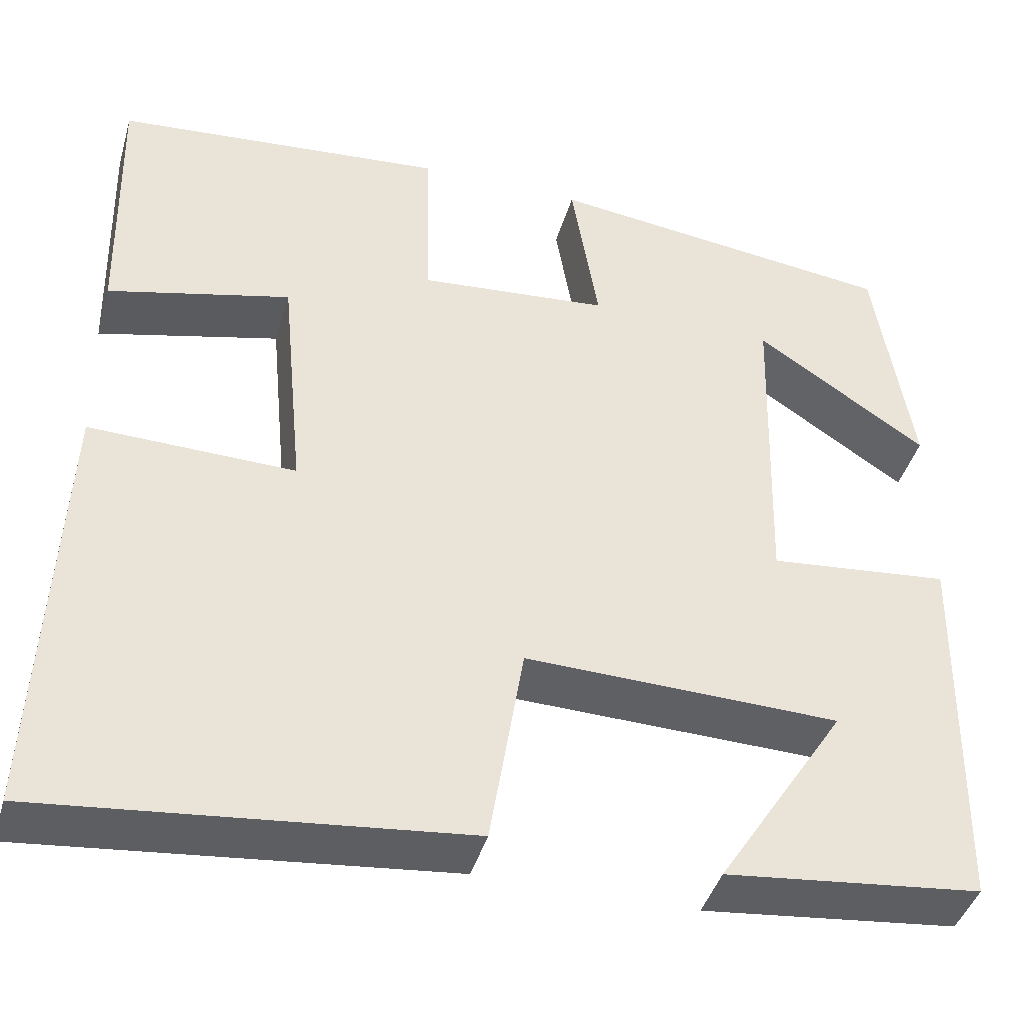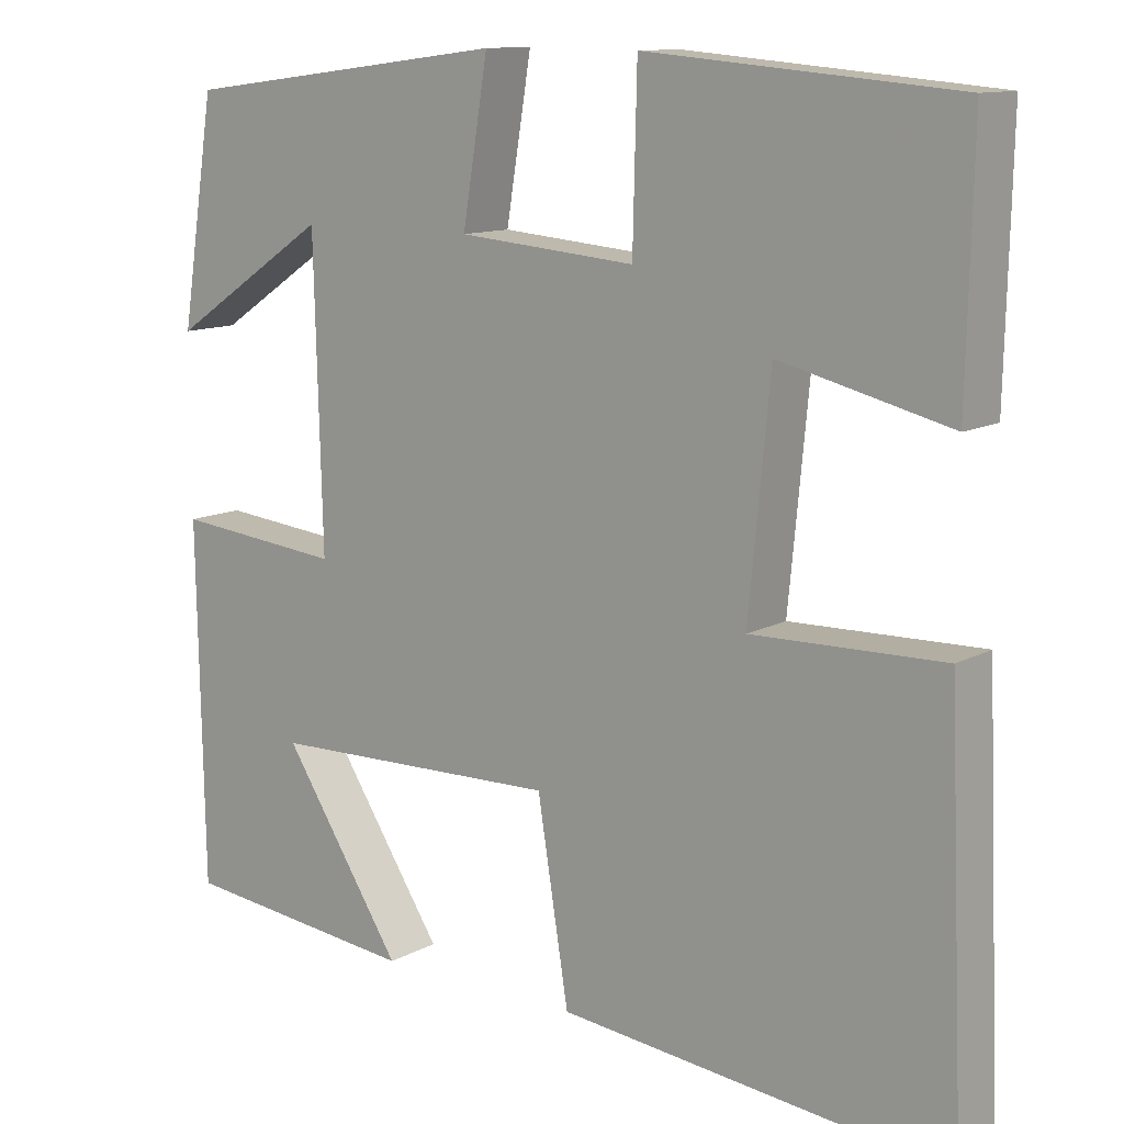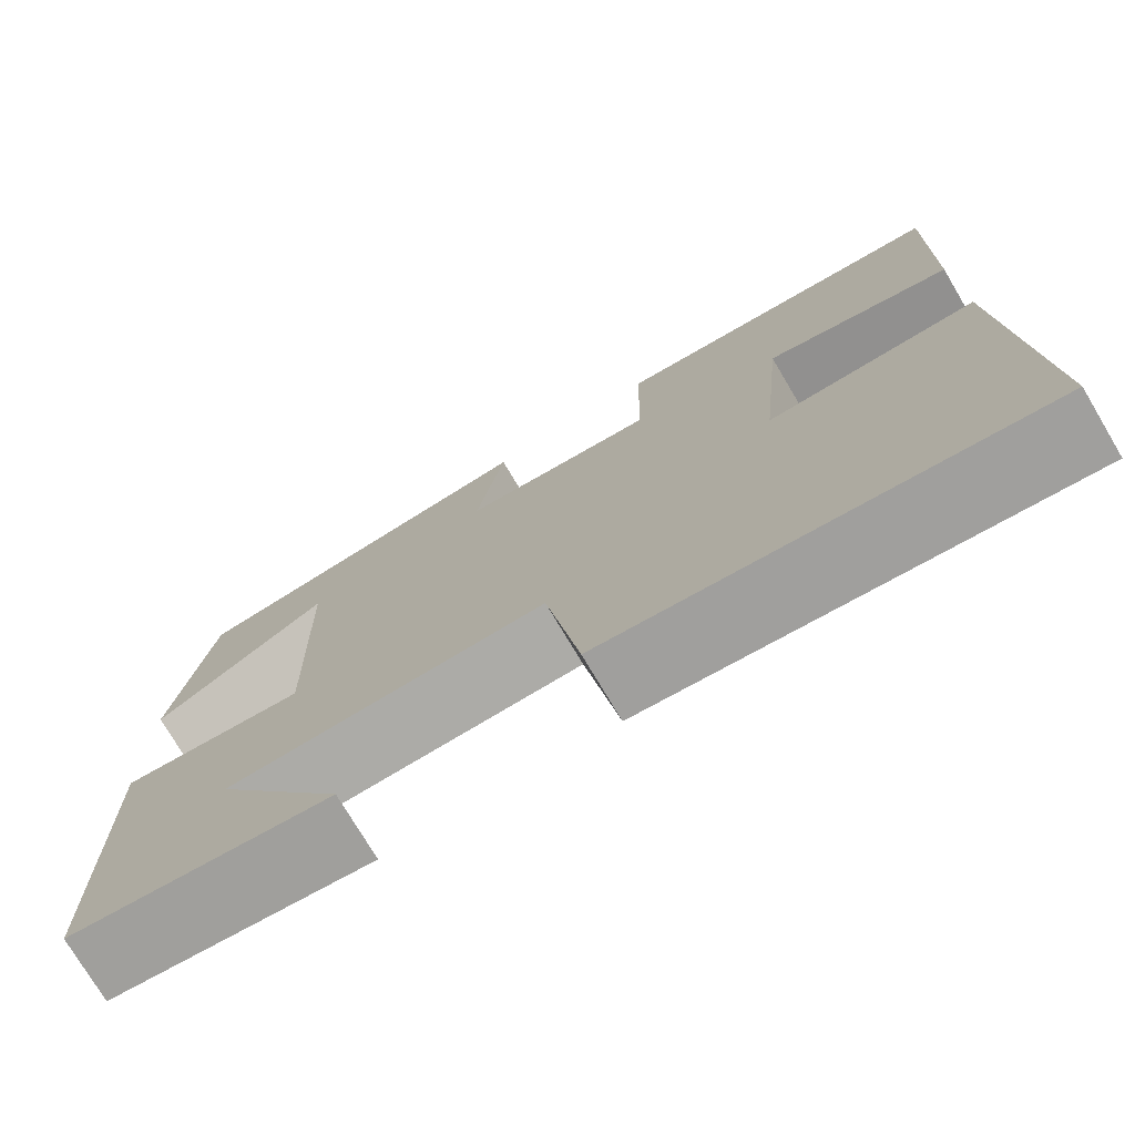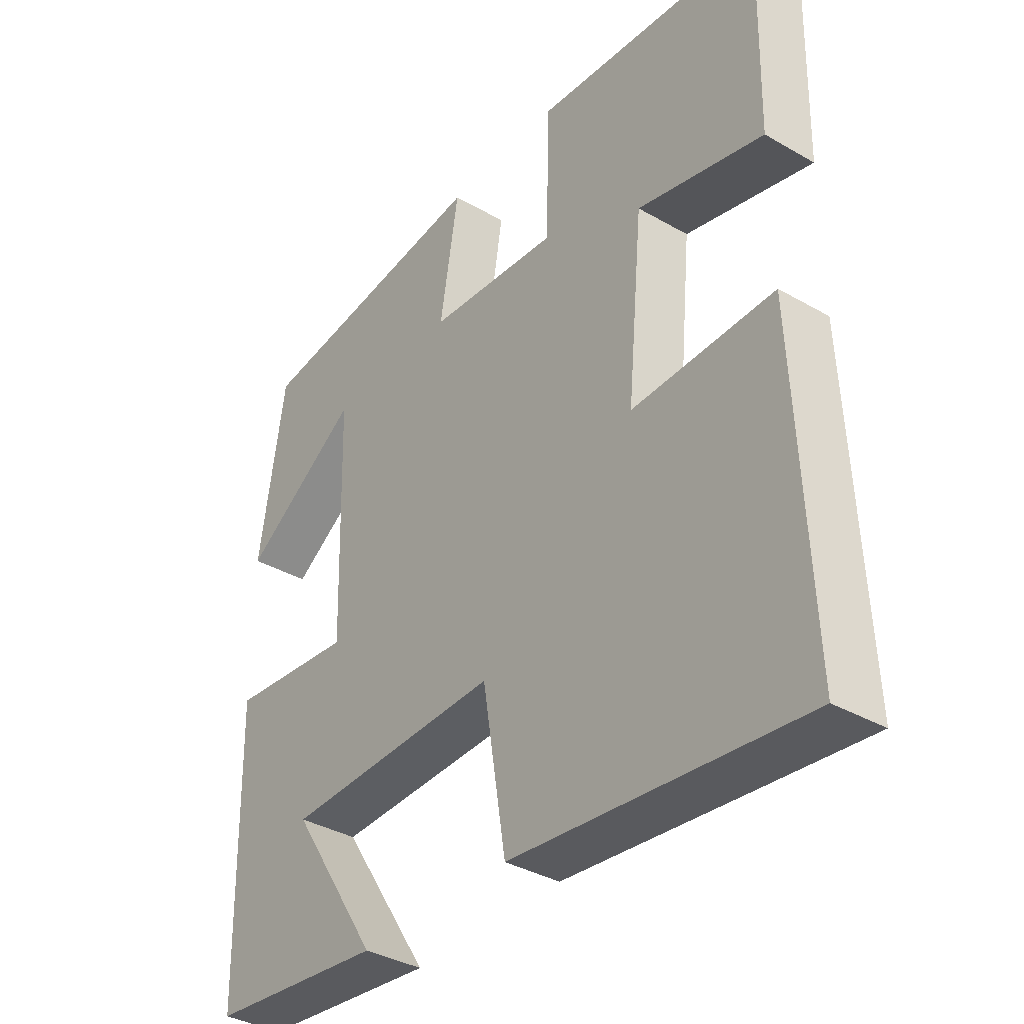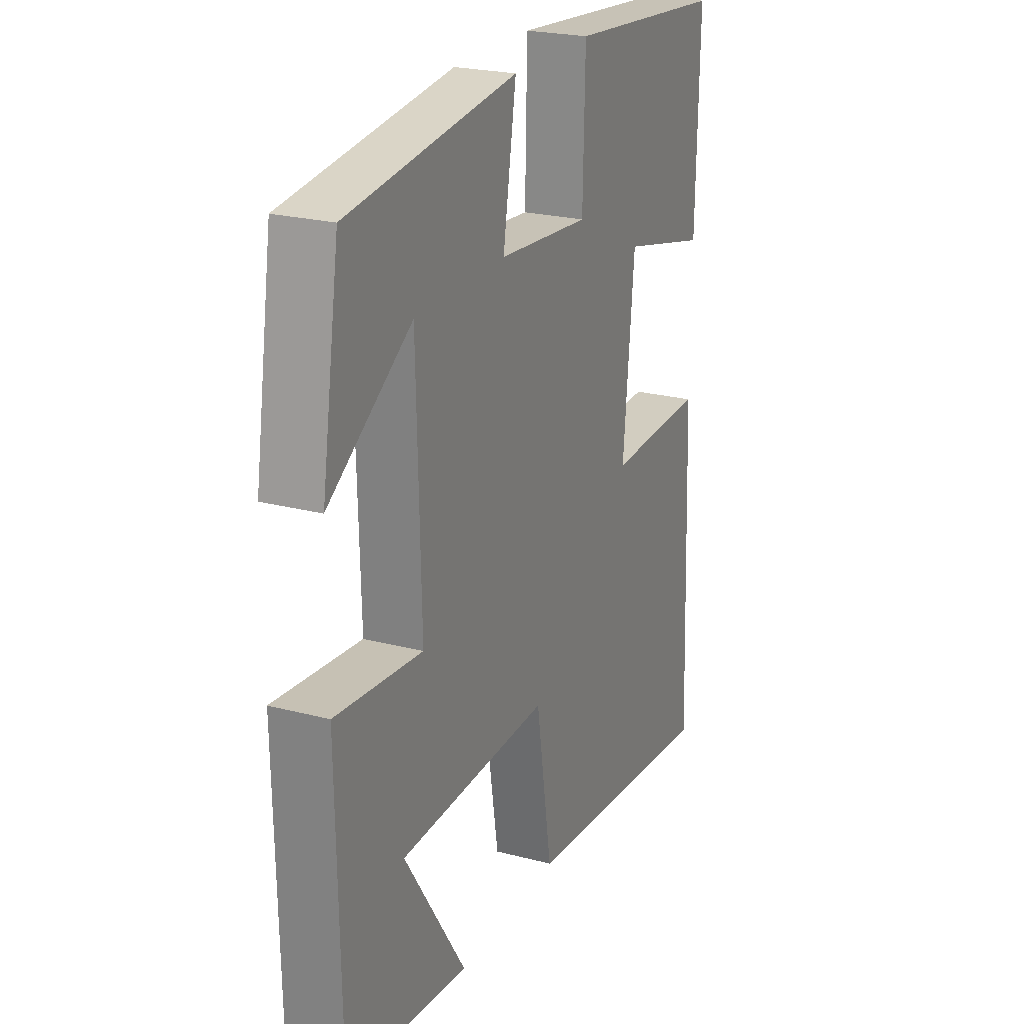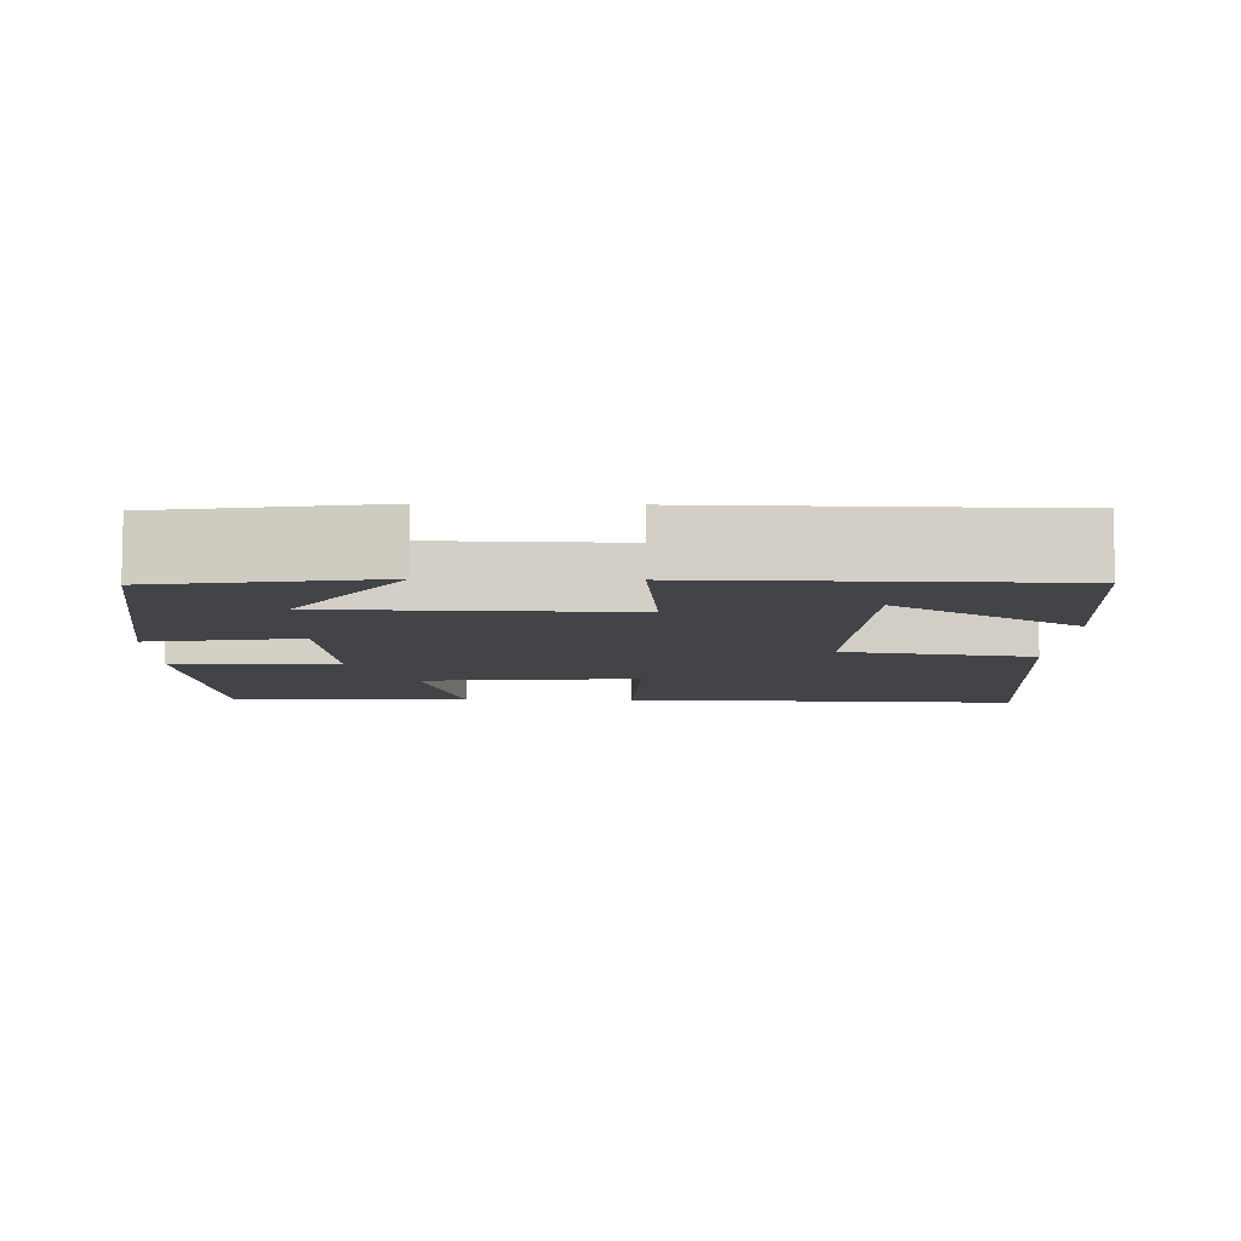
<metadata>
{"format":"obj","ext":"obj","renderer":"f3d","projection":"perspective","resolution":1024,"background":"white","views":[{"elev":-42.1,"azim":-15.8,"up":"+Z"},{"elev":11.8,"azim":-141.6,"up":"+Z"},{"elev":-75.3,"azim":-149.3,"up":"+Z"},{"elev":-36.4,"azim":-126.9,"up":"+Z"},{"elev":23.3,"azim":113.9,"up":"+Z"},{"elev":-8.1,"azim":88.6,"up":"+Y"}]}
</metadata>
<code>
v -0.521 0.07 -0.549
v -0.5 0.07 -0.051
v -0.267 0.07 -0.057
v -0.293 0.07 0.215
v -0.5 0.07 0.165
v -0.507 0.07 0.468
v -0.131 0.07 0.5
v -0.126 0.07 0.294
v 0.09 0.07 0.312
v 0.059 0.07 0.5
v 0.458 0.07 0.45
v 0.5 0.07 0.181
v 0.305 0.07 0.311
v 0.295 0.07 -0.055
v 0.5 0.07 -0.035
v 0.492 0.07 -0.469
v 0.203 0.07 -0.5
v 0.349 0.07 -0.274
v -0.007 0.07 -0.264
v -0.045 0.07 -0.5
v -0.521 0 -0.549
v -0.5 0 -0.051
v -0.267 0 -0.057
v -0.293 0 0.215
v -0.5 0 0.165
v -0.507 0 0.468
v -0.131 0 0.5
v -0.126 0 0.294
v 0.09 0 0.312
v 0.059 0 0.5
v 0.458 0 0.45
v 0.5 0 0.181
v 0.305 0 0.311
v 0.295 0 -0.055
v 0.5 0 -0.035
v 0.492 0 -0.469
v 0.203 0 -0.5
v 0.349 0 -0.274
v -0.007 0 -0.264
v -0.045 0 -0.5
f 1 2 3
f 20 1 3
f 19 20 3
f 18 19 3 4
f 16 17 18
f 14 15 16 18
f 14 18 4
f 13 14 4
f 10 11 12 13
f 9 10 13
f 8 9 13 4
f 6 7 8
f 5 6 8
f 4 5 8
f 23 22 21
f 23 21 40
f 23 40 39
f 24 23 39 38
f 38 37 36
f 38 36 35 34
f 24 38 34
f 24 34 33
f 33 32 31 30
f 33 30 29
f 24 33 29 28
f 28 27 26
f 28 26 25
f 28 25 24
f 1 21 22 2
f 2 22 23 3
f 3 23 24 4
f 4 24 25 5
f 5 25 26 6
f 6 26 27 7
f 7 27 28 8
f 8 28 29 9
f 9 29 30 10
f 10 30 31 11
f 11 31 32 12
f 12 32 33 13
f 13 33 34 14
f 14 34 35 15
f 15 35 36 16
f 16 36 37 17
f 17 37 38 18
f 18 38 39 19
f 19 39 40 20
f 20 40 21 1

</code>
